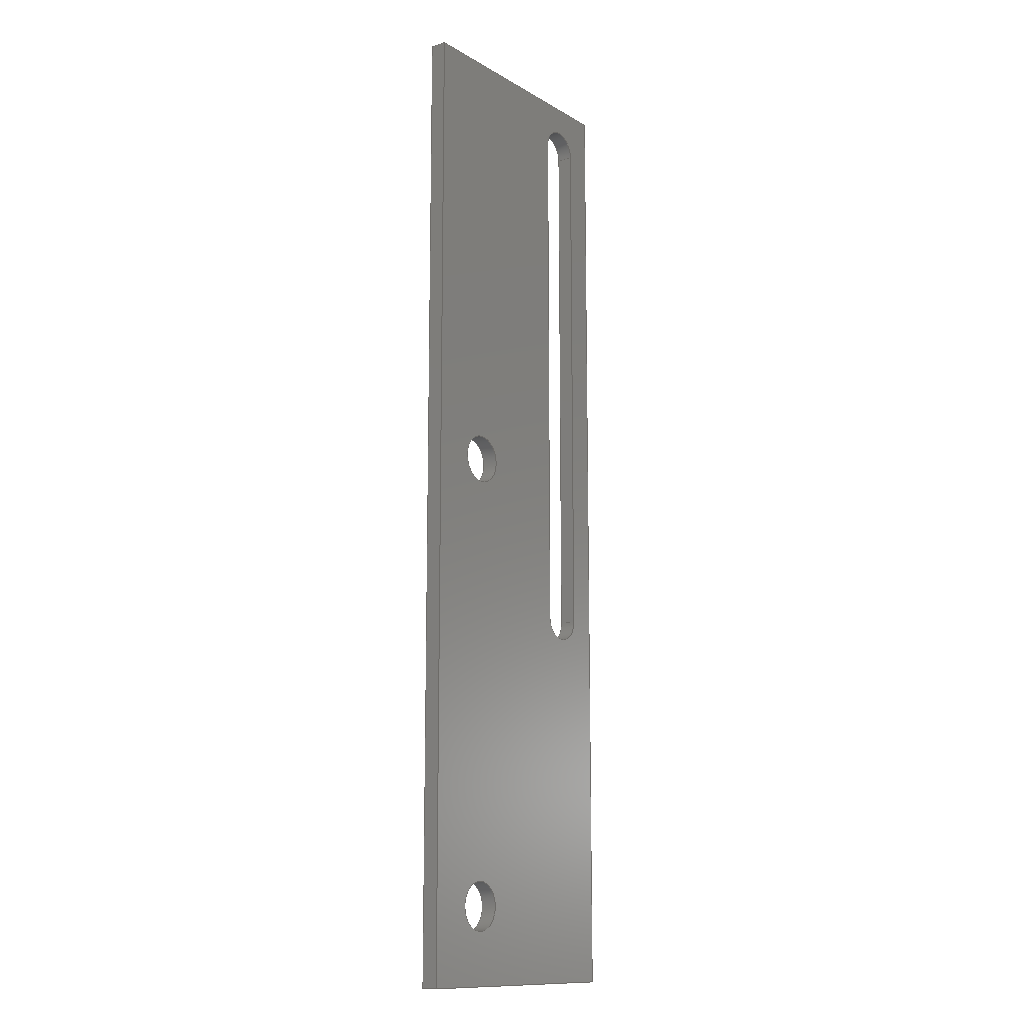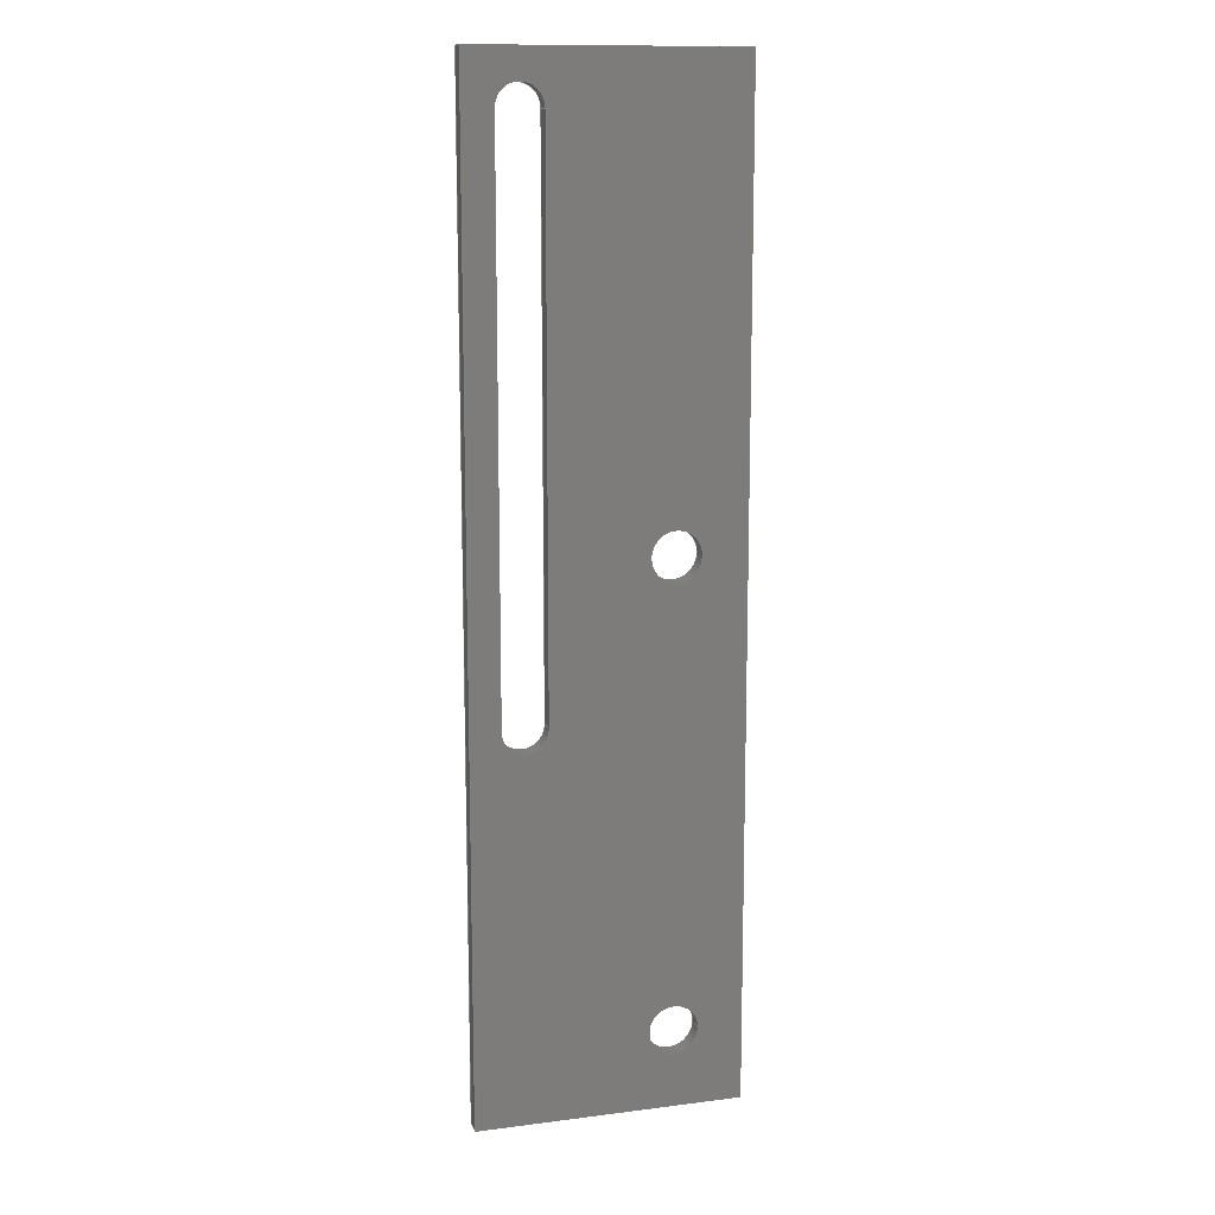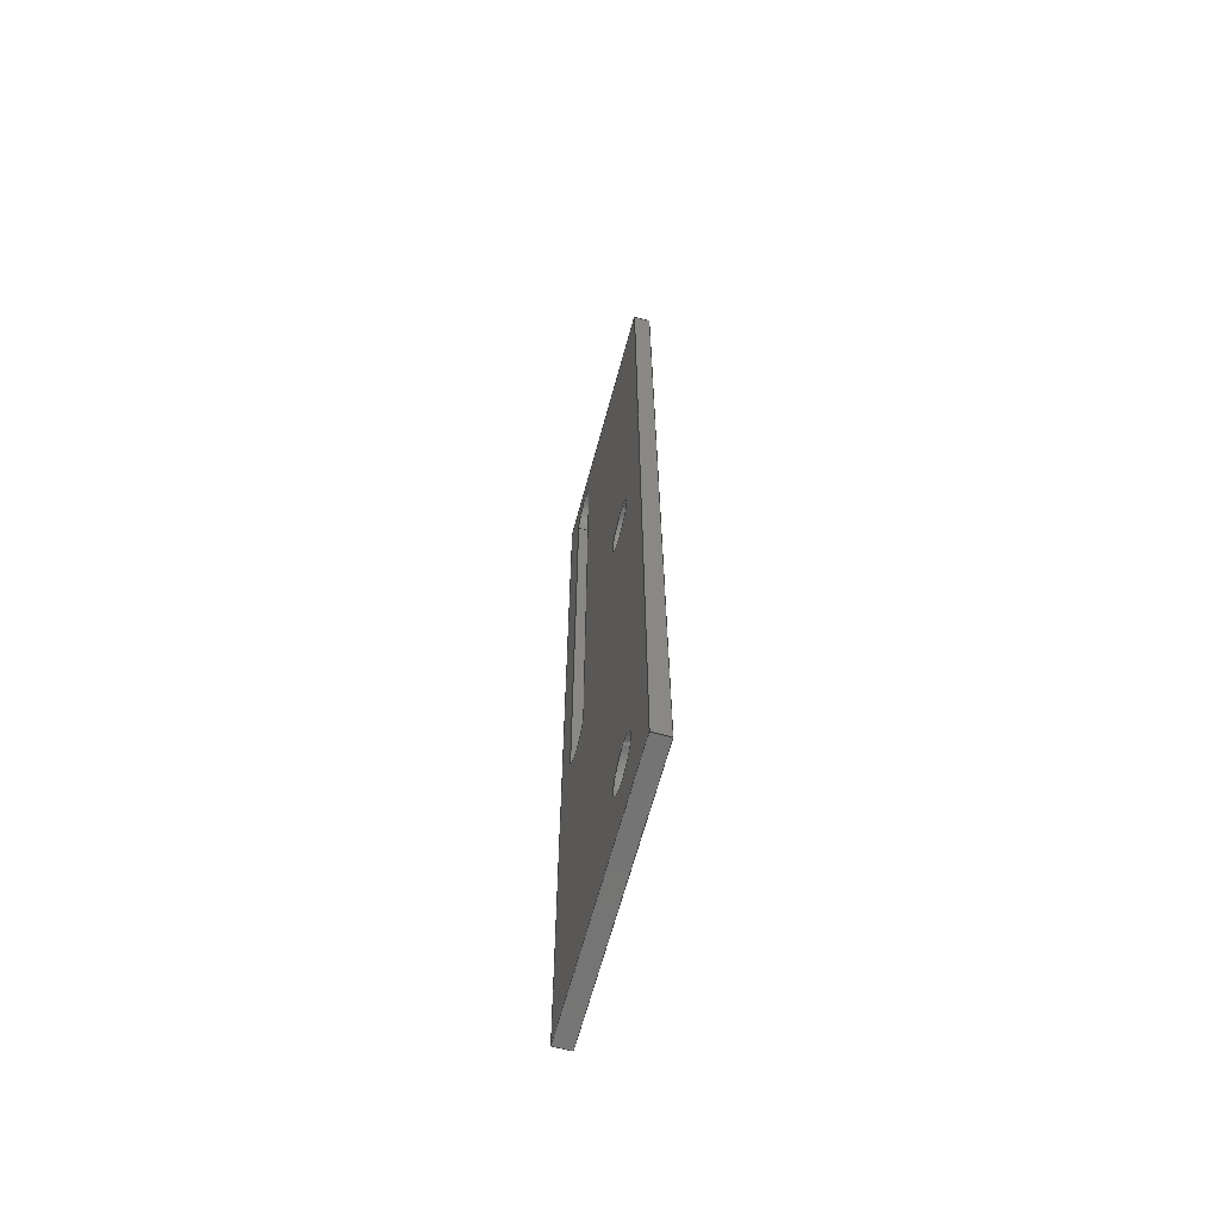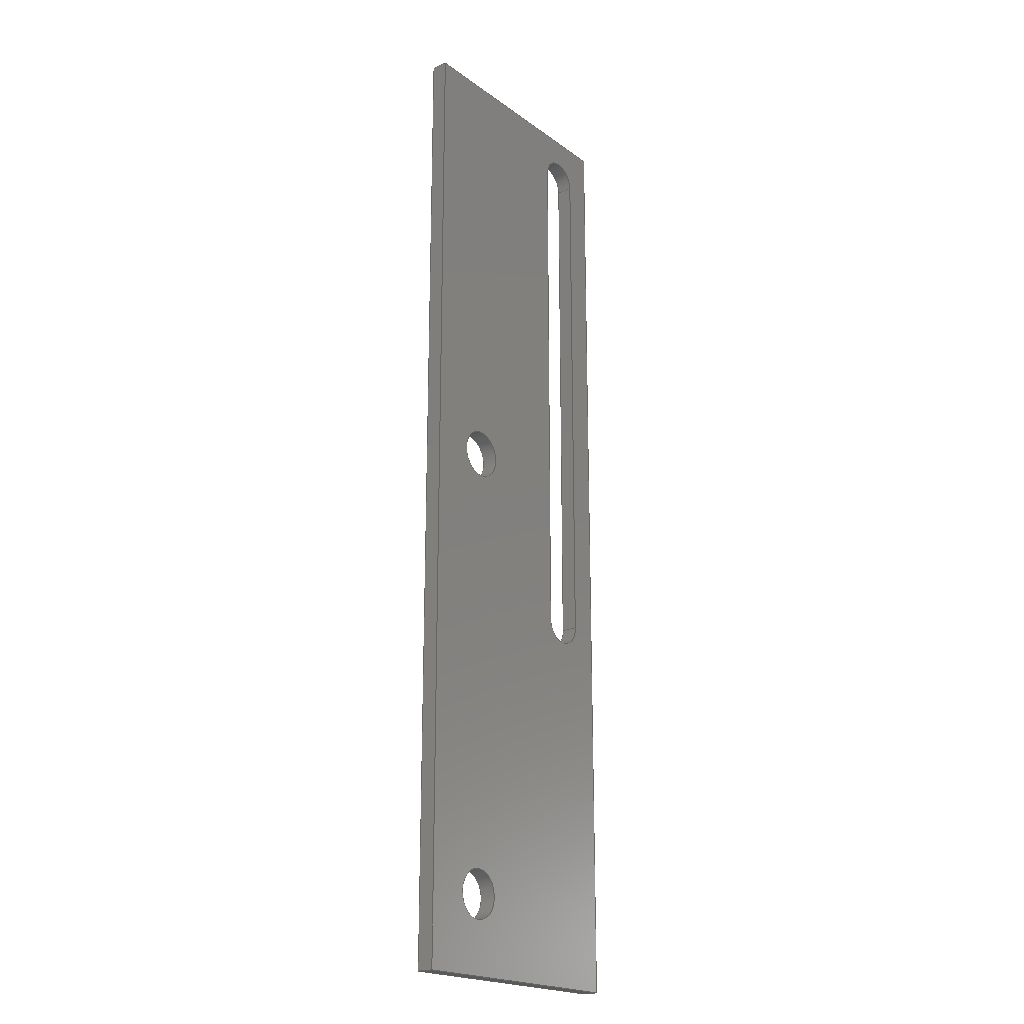
<metadata>
{"format":"iges","ext":"iges","renderer":"f3d","projection":"perspective","resolution":1024,"background":"white","views":[{"elev":-12.6,"azim":-52.9,"up":"+Z"},{"elev":12.8,"azim":163.7,"up":"+Z"},{"elev":-66.1,"azim":-105.2,"up":"+Z"},{"elev":-20.4,"azim":-52.1,"up":"+Z"}]}
</metadata>
<code>

,,11HMotor Mount,11HMotor Mount,7Hunknown,7Hunknown,32,38,7,99,15,,1,2,
2HMM,1,0.08,15H2.019e+07,0.01,1e+04,7Hunknown,7Hunknown,11,0,15H2
1.912e+05;
     186       1                                                00000000
     186            -155       1       0                               0
     514       2                                                00010000
     514                       1       1                               0
     510       3                                                00010000
     510            -155       1       1                               0
     510       4                                                00010000
     510            -155       1       1                               0
     510       5                                                00010000
     510            -155       1       1                               0
     510       6                                                00010000
     510            -155       1       1                               0
     510       7                                                00010000
     510            -155       1       1                               0
     510       8                                                00010000
     510            -155       1       1                               0
     510       9                                                00010000
     510            -155       1       1                               0
     510      10                                                00010000
     510            -155       1       1                               0
     510      11                                                00010000
     510            -155       1       1                               0
     510      12                                                00010000
     510            -155       1       1                               0
     510      13                                                00010000
     510            -155       1       1                               0
     510      14                                                00010000
     510            -155       1       1                               0
     508      15                                                00010000
     508                       1       1                               0
     508      16                                                00010000
     508                       1       1                               0
     508      17                                                00010000
     508                       1       1                               0
     508      18                                                00010000
     508                       1       1                               0
     508      19                                                00010000
     508                       1       1                               0
     508      20                                                00010000
     508                       1       1                               0
     508      21                                                00010000
     508                       1       1                               0
     508      22                                                00010000
     508                       1       1                               0
     508      23                                                00010000
     508                       1       1                               0
     508      24                                                00010000
     508                       1       1                               0
     508      25                                                00010000
     508                       1       1                               0
     508      26                                                00010000
     508                       1       1                               0
     508      27                                                00010000
     508                       1       1                               0
     508      28                                                00010000
     508                       1       1                               0
     508      29                                                00010000
     508                       1       1                               0
     508      30                                                00010000
     508                       1       1                               0
     508      31                                                00010000
     508                       1       1                               0
     508      32                                                00010000
     508                       1       1                               0
     126      33                                                00010000
     126       0              11       0                               0
     126      44                                                00010000
     126       0               3       0                               0
     126      47                                                00010000
     126       0              11       0                               0
     126      58                                                00010000
     126       0               2       0                               0
     126      60                                                00010000
     126       0               3       0                               0
     126      63                                                00010000
     126       0               2       0                               0
     126      65                                                00010000
     126       0               2       0                               0
     126      67                                                00010000
     126       0               6       0                               0
     126      73                                                00010000
     126       0               6       0                               0
     126      79                                                00010000
     126       0               2       0                               0
     126      81                                                00010000
     126       0               2       0                               0
     126      83                                                00010000
     126       0               2       0                               0
     126      85                                                00010000
     126       0               2       0                               0
     126      87                                                00010000
     126       0               6       0                               0
     126      93                                                00010000
     126       0               6       0                               0
     126      99                                                00010000
     126       0              11       0                               0
     126     110                                                00010000
     126       0               3       0                               0
     126     113                                                00010000
     126       0              11       0                               0
     126     124                                                00010000
     126       0               2       0                               0
     126     126                                                00010000
     126       0               2       0                               0
     126     128                                                00010000
     126       0               2       0                               0
     126     130                                                00010000
     126       0               2       0                               0
     126     132                                                00010000
     126       0               2       0                               0
     126     134                                                00010000
     126       0               2       0                               0
     126     136                                                00010000
     126       0               2       0                               0
     126     138                                                00010000
     126       0               2       0                               0
     126     140                                                00010000
     126       0               2       0                               0
     126     142                                                00010000
     126       0               2       0                               0
     126     144                                                00010000
     126       0               2       0                               0
     126     146                                                00010000
     126       0               2       0                               0
     128     148                                                00010000
     128       0    -155      17       0                               0
     128     165                                                00010000
     128       0    -155       5       0                               0
     128     170                                                00010000
     128       0    -155      10       0                               0
     128     180                                                00010000
     128       0    -155       4       0                               0
     128     184                                                00010000
     128       0    -155      10       0                               0
     128     194                                                00010000
     128       0    -155      17       0                               0
     128     211                                                00010000
     128       0    -155       4       0                               0
     128     215                                                00010000
     128       0    -155       3       0                               0
     128     218                                                00010000
     128       0    -155       3       0                               0
     128     221                                                00010000
     128       0    -155       5       0                               0
     128     226                                                00010000
     128       0    -155       5       0                               0
     128     231                                                00010000
     128       0    -155       4       0                               0
     502     235                                                00010000
     502                       7       1                               0
     504     242                                                00010001
     504                       8       1                               0
     406     250                                                00000000
     406                       1      15                               0
     314     251                                                00000200
     314                       2       0                               0
186,3,1,0,0,1,153;                                                     1
514,12,5,1,7,1,9,1,11,1,13,1,15,1,17,1,19,1,21,1,23,1,25,1,27,1;       3
510,125,1,1,29;                                                        5
510,127,1,1,31;                                                        7
510,129,1,1,33;                                                        9
510,131,1,1,35;                                                       11
510,133,1,1,37;                                                       13
510,135,1,1,39;                                                       15
510,137,1,1,41;                                                       17
510,139,1,1,43;                                                       19
510,141,1,1,45;                                                       21
510,143,1,1,47;                                                       23
510,145,4,1,49,51,53,55;                                              25
510,147,4,1,57,59,61,63;                                              27
508,4,0,151,1,0,0,0,151,2,1,0,0,151,3,1,0,0,151,2,0,0;                29
508,4,0,151,4,1,0,0,151,5,1,0,0,151,6,0,0,0,151,7,0,0;                31
508,4,0,151,8,1,0,0,151,7,1,0,0,151,9,0,0,0,151,10,0,0;               33
508,4,0,151,11,1,0,0,151,10,1,0,0,151,12,0,0,0,151,13,0,0;            35
508,4,0,151,14,1,0,0,151,13,1,0,0,151,15,0,0,0,151,5,0,0;             37
508,4,0,151,16,0,0,0,151,17,1,0,0,151,18,1,0,0,151,17,0,0;            39
508,4,0,151,19,1,0,0,151,20,1,0,0,151,21,0,0,0,151,22,0,0;            41
508,4,0,151,23,1,0,0,151,22,1,0,0,151,24,0,0,0,151,25,0,0;            43
508,4,0,151,26,1,0,0,151,25,1,0,0,151,27,0,0,0,151,28,0,0;            45
508,4,0,151,29,1,0,0,151,28,1,0,0,151,30,0,0,0,151,20,0,0;            47
508,4,0,151,30,1,0,0,151,27,1,0,0,151,24,1,0,0,151,21,1,0;            49
508,1,0,151,16,1,0;                                                   51
508,4,0,151,15,1,0,0,151,12,1,0,0,151,9,1,0,0,151,6,1,0;              53
508,1,0,151,1,1,0;                                                    55
508,4,0,151,29,0,0,0,151,19,0,0,0,151,23,0,0,0,151,26,0,0;            57
508,1,0,151,18,0,0;                                                   59
508,4,0,151,14,0,0,0,151,4,0,0,0,151,8,0,0,0,151,11,0,0;              61
508,1,0,151,3,0,0;                                                    63
126,8,2,0,1,0,0,-3.142,-3.142,                  65
-3.142,-1.571,-1.571,0,0,            65
1.571,1.571,3.142,                     65
3.142,3.142,1,0.7071,1,            65
0.7071,1,0.7071,1,0.7071,1,       65
8.388,3.175,-86.6,8.388,3.175,-91.36,           65
13.15,3.175,-91.36,17.91,3.175,-91.36,      65
17.91,3.175,-86.6,17.91,3.175,-81.84,         65
13.15,3.175,-81.84,8.388,3.175,-81.84,       65
8.388,3.175,-86.6,-3.142,3.142,       65
0,0,0;                                                             65
126,1,1,0,0,1,0,-0.6667,-0.6667,0,0,1,       67
1,8.388,3.175,-86.6,8.388,0,-86.6,              67
-0.6667,0,0,0,0;                                       67
126,8,2,0,1,0,0,-3.142,-3.142,                  69
-3.142,-1.571,-1.571,0,0,            69
1.571,1.571,3.142,                     69
3.142,3.142,1,0.7071,1,            69
0.7071,1,0.7071,1,0.7071,1,       69
8.388,0,-86.6,8.388,0,-91.36,                 69
13.15,0,-91.36,17.91,0,-91.36,            69
17.91,0,-86.6,17.91,0,-81.84,               69
13.15,0,-81.84,8.388,0,-81.84,             69
8.388,0,-86.6,-3.142,3.142,0,       69
0,0;                                                                69
126,1,1,0,0,1,0,-10.6,-10.6,0,0,1,1,45.17,0,          71
-116,45.17,0,-10,-10.6,0,0,0,0;                            71
126,1,1,0,0,1,0,0,0,0.3175,0.3175,1,1,45.17,0,               73
-10,45.17,3.175,-10,0,0.3175,        73
0,0,0;                                                             73
126,1,1,0,0,1,0,-10.6,-10.6,0,0,1,1,45.17,3.175,       75
-116,45.17,3.175,-10,-10.6,0,0,0,0;                         75
126,1,1,0,0,1,0,0,0,0.3175,0.3175,1,1,45.17,0,        77
-116,45.17,3.175,-116,0,0.3175,0,0,0;                77
126,4,2,0,0,0,0,-3.142,-3.142,                  79
-3.142,-1.571,-1.571,0,0,0,1,      79
0.7071,1,0.7071,1,36.43,0,        79
-116,36.43,0,-120.4,40.8,0,-120.4,            79
45.17,0,-120.4,45.17,0,-116,            79
-3.142,0,0,0,0;                                        79
126,4,2,0,0,0,0,-3.142,-3.142,                  81
-3.142,-1.571,-1.571,0,0,0,1,      81
0.7071,1,0.7071,1,36.43,           81
3.175,-116,36.43,3.175,-120.4,40.8,3.175,            81
-120.4,45.17,3.175,-120.4,45.17,      81
3.175,-116,-3.142,0,0,0,0;                            81
126,1,1,0,0,1,0,0,0,0.3175,0.3175,1,1,36.43,0,-116,         83
36.43,3.175,-116,0,0.3175,0,0,0;                             83
126,1,1,0,0,1,0,-10.6,-10.6,0,0,1,1,36.43,0,-10,            85
36.43,0,-116,-10.6,0,0,0,0;                                 85
126,1,1,0,0,1,0,-10.6,-10.6,0,0,1,1,36.43,3.175,-10,         87
36.43,3.175,-116,-10.6,0,0,0,0;                              87
126,1,1,0,0,1,0,0,0,0.3175,0.3175,1,1,36.43,0,-10,          89
36.43,3.175,-10,0,0.3175,0,0,0;                              89
126,4,2,0,0,0,0,-3.142,-3.142,                  91
-3.142,-1.571,-1.571,0,0,0,1,      91
0.7071,1,0.7071,1,45.17,0,               91
-10,45.17,0,-5.634,40.8,0,             91
-5.634,36.43,0,-5.634,36.43,0,-10,                   91
-3.142,0,0,0,0;                                        91
126,4,2,0,0,0,0,-3.142,-3.142,                  93
-3.142,-1.571,-1.571,0,0,0,1,      93
0.7071,1,0.7071,1,45.17,3.175,            93
-10,45.17,3.175,-5.634,40.8,3.175,       93
-5.634,36.43,3.175,-5.634,36.43,3.175,-10,             93
-3.142,0,0,0,0;                                        93
126,8,2,0,1,0,0,-3.142,-3.142,                  95
-3.142,-1.571,-1.571,0,0,            95
1.571,1.571,3.142,                     95
3.142,3.142,1,0.7071,1,            95
0.7071,1,0.7071,1,0.7071,1,       95
8.388,3.175,-175.5,8.388,3.175,-180.3,       95
13.15,3.175,-180.3,17.91,3.175,              95
-180.3,17.91,3.175,-175.5,17.91,3.175,       95
-170.7,13.15,3.175,-170.7,8.388,          95
3.175,-170.7,8.388,3.175,-175.5,-3.142,      95
3.142,0,0,0;                                            95
126,1,1,0,0,1,0,-0.6667,-0.6667,0,0,1,       97
1,8.388,3.175,-175.5,8.388,0,-175.5,          97
-0.6667,0,0,0,0;                                       97
126,8,2,0,1,0,0,-3.142,-3.142,                  99
-3.142,-1.571,-1.571,0,0,            99
1.571,1.571,3.142,                     99
3.142,3.142,1,0.7071,1,            99
0.7071,1,0.7071,1,0.7071,1,       99
8.388,0,-175.5,8.388,0,-180.3,             99
13.15,0,-180.3,17.91,0,-180.3,          99
17.91,0,-175.5,17.91,0,-170.7,             99
13.15,0,-170.7,8.388,0,-170.7,          99
8.388,0,-175.5,-3.142,3.142,        99
0,0,0;                                                             99
126,1,1,0,0,1,0,0,0,5.08,5.08,1,1,50.8,0,-190.5,0,0,          101
-190.5,0,5.08,0,0,0;                                             101
126,1,1,0,0,1,0,0,0,0.3175,0.3175,1,1,-6.163D-31,     103
0,-190.5,-6.163D-31,3.175,-190.5,0,0.3175,0,0,0;     103
126,1,1,0,0,1,0,0,0,5.08,5.08,1,1,50.8,3.175,-190.5,0,          105
3.175,-190.5,0,5.08,0,0,0;                                       105
126,1,1,0,0,1,0,0,0,0.3175,0.3175,1,1,50.8,0,-190.5,50.8,       107
3.175,-190.5,0,0.3175,0,0,0;                                     107
126,1,1,0,0,1,0,0,0,19.05,19.05,1,1,50.8,0,0,50.8,0,          109
-190.5,0,19.05,0,0,0;                                            109
126,1,1,0,0,1,0,0,0,19.05,19.05,1,1,50.8,3.175,0,50.8,          111
3.175,-190.5,0,19.05,0,0,0;                                      111
126,1,1,0,0,1,0,0,0,0.3175,0.3175,1,1,50.8,0,0,50.8,3.175,     113
0,0,0.3175,0,0,0;                                               113
126,1,1,0,0,1,0,0,0,5.08,5.08,1,1,0,0,0,50.8,0,0,0,        115
5.08,0,0,0;                                                       115
126,1,1,0,0,1,0,0,0,5.08,5.08,1,1,0,3.175,0,50.8,3.175,0,     117
0,5.08,0,0,0;                                                    117
126,1,1,0,0,1,0,0,0,0.3175,0.3175,1,1,0,0,0,0,3.175,0,      119
0,0.3175,0,0,0;                                                  119
126,1,1,0,0,1,0,0,0,19.05,19.05,1,1,-6.163D-31,       121
0,-190.5,0,0,0,0,19.05,0,0,0;                                121
126,1,1,0,0,1,0,0,0,19.05,19.05,1,1,-6.163D-31,       123
3.175,-190.5,0,3.175,0,0,19.05,0,0,0;                          123
128,1,8,1,2,0,1,0,0,1,0,0,0.6667,0.6667,     125
-3.142,-3.142,-3.142,               125
-1.571,-1.571,0,0,1.571,             125
1.571,3.142,3.142,                   125
3.142,1,1,0.7071,0.7071,1,       125
1,0.7071,0.7071,1,1,0.7071,      125
0.7071,1,1,0.7071,0.7071,1,      125
1,8.388,0,-86.6,8.388,3.175,-86.6,             125
8.388,0,-81.84,8.388,3.175,-81.84,          125
13.15,0,-81.84,13.15,3.175,-81.84,        125
17.91,0,-81.84,17.91,3.175,-81.84,        125
17.91,0,-86.6,17.91,3.175,-86.6,              125
17.91,0,-91.36,17.91,3.175,-91.36,        125
13.15,0,-91.36,13.15,3.175,-91.36,        125
8.388,0,-91.36,8.388,3.175,-91.36,          125
8.388,0,-86.6,8.388,3.175,-86.6,0,             125
0.6667,-3.142,3.142;                125
128,1,1,1,1,0,0,1,0,0,-0.001,-0.001,10.6,10.6,-0.001,-0.001,     127
0.3185,0.3185,1,1,1,1,45.17,-0.01,-116,            127
45.17,-0.01,-9.99,45.17,3.185,            127
-116,45.17,3.185,-9.99,-0.001,10.6,-0.001,      127
0.3185;                                                              127
128,1,4,1,2,0,0,0,0,0,0,0,0.7273,0.7273,     129
0,0,0,1.571,1.571,3.142,            129
3.142,3.142,1,1,0.7071,             129
0.7071,1,1,0.7071,0.7071,1,      129
1,45.17,0,-116,45.17,3.175,-116,           129
45.17,0,-120.4,45.17,3.175,              129
-120.4,40.8,0,-120.4,40.8,3.175,-120.4,              129
36.43,0,-120.4,36.43,3.175,              129
-120.4,36.43,0,-116,36.43,3.175,        129
-116,0,0.7273,0,3.142;                       129
128,1,1,1,1,0,0,1,0,0,-0.001,-0.001,10.6,10.6,-0.001,-0.001,     131
0.3185,0.3185,1,1,1,1,36.43,-0.01,-9.99,36.43,-0.01,     131
-116,36.43,3.185,-9.99,36.43,3.185,-116,-0.001,        131
10.6,-0.001,0.3185;                                                131
128,1,4,1,2,0,0,0,0,0,0,0,0.7273,0.7273,     133
0,0,0,1.571,1.571,3.142,           133
3.142,3.142,1,1,0.7071,           133
0.7071,1,1,0.7071,0.7071,1,      133
1,36.43,0,-10,36.43,3.175,-10,36.43,0,              133
-5.634,36.43,3.175,-5.634,40.8,0,-5.634,40.8,          133
3.175,-5.634,45.17,0,-5.634,45.17,3.175,      133
-5.634,45.17,0,-10,45.17,          133
3.175,-10,0,0.7273,0,                     133
3.142;                                                    133
128,1,8,1,2,0,1,0,0,1,0,0,0.6667,0.6667,     135
-3.142,-3.142,-3.142,               135
-1.571,-1.571,0,0,1.571,             135
1.571,3.142,3.142,                   135
3.142,1,1,0.7071,0.7071,1,       135
1,0.7071,0.7071,1,1,0.7071,      135
0.7071,1,1,0.7071,0.7071,1,      135
1,8.388,0,-175.5,8.388,3.175,-175.5,         135
8.388,0,-170.7,8.388,3.175,-170.7,      135
13.15,0,-170.7,13.15,3.175,-170.7,      135
17.91,0,-170.7,17.91,3.175,-170.7,      135
17.91,0,-175.5,17.91,3.175,-175.5,            135
17.91,0,-180.3,17.91,3.175,-180.3,      135
13.15,0,-180.3,13.15,3.175,-180.3,      135
8.388,0,-180.3,8.388,3.175,-180.3,      135
8.388,0,-175.5,8.388,3.175,-175.5,0,         135
0.6667,-3.142,3.142;                135
128,1,1,1,1,0,0,1,0,0,-0.001,-0.001,5.081,5.081,-0.001,-0.001,       137
0.3185,0.3185,1,1,1,1,50.81,-0.01,-190.5,                        137
-0.01,-0.01,-190.5,50.81,3.185,-190.5,                 137
-0.01,3.185,-190.5,-0.001,5.081,-0.001,0.3185;         137
128,1,1,1,1,0,0,1,0,0,-0.001,-0.001,19.05,19.05,-0.001,-0.001,     139
0.3185,0.3185,1,1,1,1,50.8,-0.01,0.01,50.8,-0.01,-190.5,        139
50.8,3.185,0.01,50.8,3.185,-190.5,-0.001,19.05,-0.001,0.3185;      139
128,1,1,1,1,0,0,1,0,0,-0.001,-0.001,5.081,5.081,-0.001,-0.001,       141
0.3185,0.3185,1,1,1,1,-0.01,-0.01,0,50.81,-0.01,0,-0.01,       141
3.185,0,50.81,3.185,0,-0.001,5.081,-0.001,0.3185;                  141
128,1,1,1,1,0,0,1,0,0,-0.001,-0.001,19.05,19.05,-0.001,-0.001,     143
0.3185,0.3185,1,1,1,1,-6.163D-31,-0.01,-190.5,       143
3.235D-35,-0.01,0.01,                       143
-6.163D-31,3.185,-190.5,3.235D-35,3.185,      143
0.01,-0.001,19.05,-0.001,0.3185;                      143
128,1,1,1,1,0,0,1,0,0,-2.541,-2.541,2.541,2.541,-9.526,-9.526,       145
9.526,9.526,1,1,1,1,-0.01,3.175,                   145
0.01,50.81,3.175,0.01,                 145
-0.01,3.175,-190.5,50.81,3.175,-190.5,-2.541,        145
2.541,-9.526,9.526;                                                  145
128,1,1,1,1,0,0,1,0,0,-2.541,-2.541,2.541,2.541,-9.526,-9.526,       147
9.526,9.526,1,1,1,1,50.81,0,0.01,                147
-0.01,0,0.01,50.81,0,-190.5,         147
-0.01,0,-190.5,-2.541,2.541,-9.526,9.526;            147
502,20,8.388,3.175,-86.6,8.388,0,-86.6,         149
45.17,0,-116,45.17,0,-10,            149
45.17,3.175,-10,45.17,3.175,-116,36.43,0,      149
-116,36.43,3.175,-116,36.43,0,-10,36.43,3.175,       149
-10,8.388,3.175,-175.5,8.388,0,-175.5,       149
50.8,0,-190.5,-6.163D-31,0,-190.5,0,3.175,-190.5,      149
50.8,3.175,-190.5,50.8,0,0,50.8,3.175,0,0,0,0,0,3.175,0;     149
504,30,65,149,1,149,1,67,149,1,149,2,69,149,2,149,2,71,149,3,        151
149,4,73,149,4,149,5,75,149,6,149,5,77,149,3,149,6,79,149,7,149,     151
3,81,149,8,149,6,83,149,7,149,8,85,149,9,149,7,87,149,10,149,8,      151
89,149,9,149,10,91,149,4,149,9,93,149,5,149,10,95,149,11,149,11,     151
97,149,11,149,12,99,149,12,149,12,101,149,13,149,14,103,149,14,      151
149,15,105,149,16,149,15,107,149,13,149,16,109,149,17,149,13,        151
111,149,18,149,16,113,149,17,149,18,115,149,19,149,17,117,149,       151
20,149,18,119,149,19,149,20,121,149,14,149,19,123,149,15,149,20;     151
406,1,5HBody1;                                                       153
314,62.75,62.75,62.75,13HSteel      155
- Satin;                                                             155
S      1G      3D    156P    252
</code>
